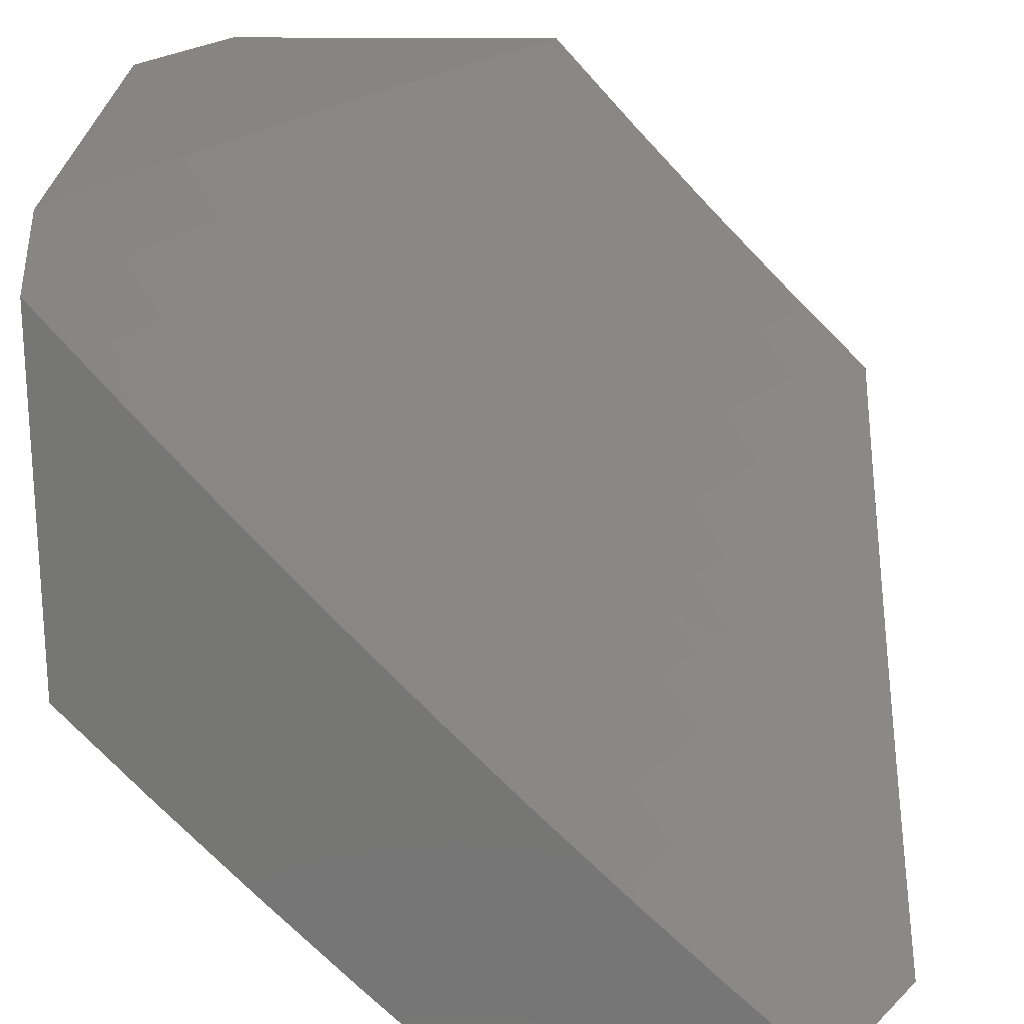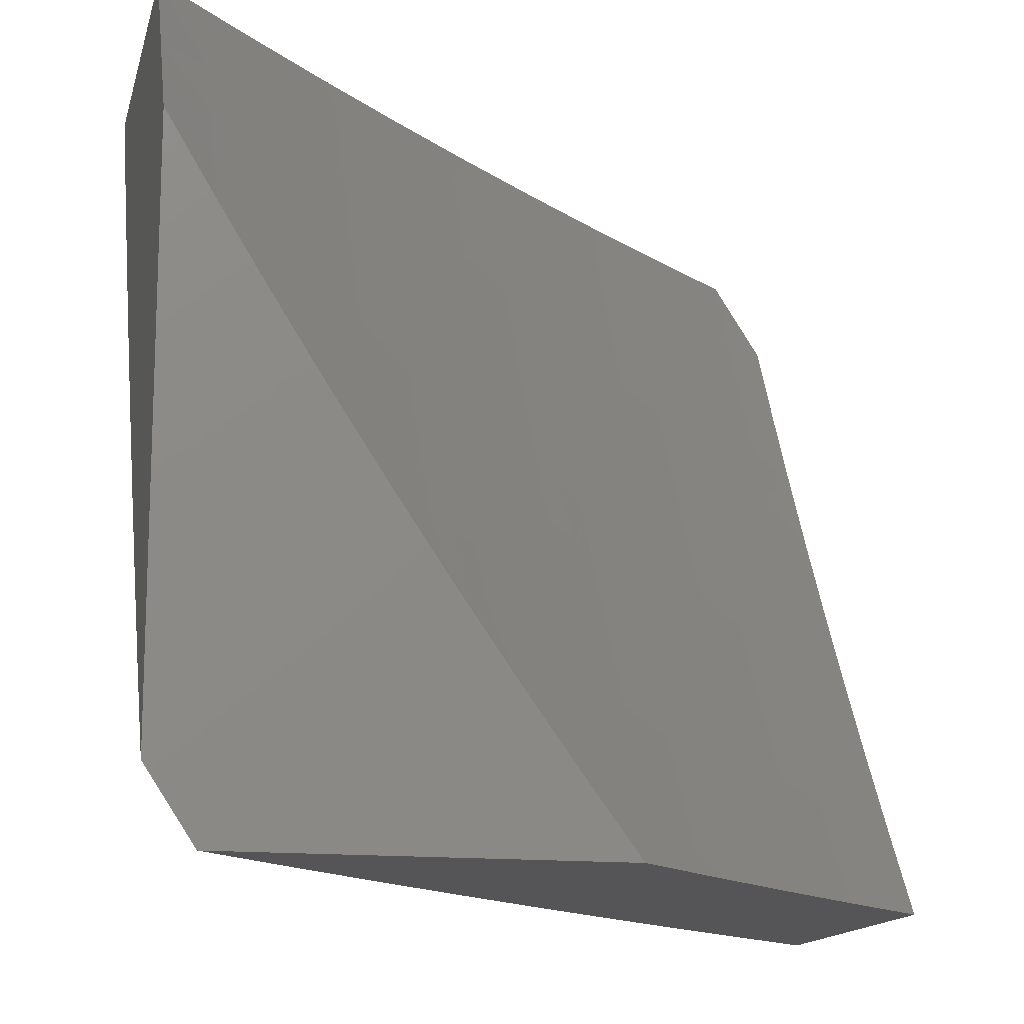
<metadata>
{"format":"stl","ext":"stl","renderer":"f3d","projection":"perspective","resolution":1024,"background":"white","views":[{"elev":21.7,"azim":-179.2,"up":"+Z"},{"elev":-14.3,"azim":-103.1,"up":"+Y"}]}
</metadata>
<code>
# stl→obj: 386 verts, 768 faces
v 7.063 -4.102 -8
v 7.128 -4.099 -7.94
v 7.124 -4 -8
v 7.169 -4.03 -7.94
v 7.239 -4 -7.889
v 7.215 -4.056 -7.88
v 7.262 -4.083 -7.82
v 7.22 -4.152 -7.82
v 7.266 -4.179 -7.759
v 7.224 -4.249 -7.759
v 7.269 -4.275 -7.697
v 7.225 -4.345 -7.697
v 7.27 -4.372 -7.636
v 7.225 -4.442 -7.636
v 7.269 -4.469 -7.574
v 7.223 -4.539 -7.574
v 7.266 -4.567 -7.511
v 7.22 -4.637 -7.511
v 7.262 -4.664 -7.449
v 7.215 -4.735 -7.449
v 7.257 -4.762 -7.385
v 7.208 -4.832 -7.385
v 7.249 -4.86 -7.322
v 7.199 -4.93 -7.322
v 7.24 -4.958 -7.258
v 7.227 -5 -7.24
v 7.28 -4.986 -7.194
v 7.337 -5 -7.121
v 7.331 -4.915 -7.194
v 7.371 -4.942 -7.13
v 7.38 -4.843 -7.194
v 7.421 -4.87 -7.13
v 7.429 -4.771 -7.194
v 7.47 -4.797 -7.13
v 7.477 -4.699 -7.194
v 7.518 -4.725 -7.13
v 7.524 -4.626 -7.194
v 7.566 -4.652 -7.13
v 7.571 -4.553 -7.194
v 7.612 -4.578 -7.13
v 7.616 -4.48 -7.194
v 7.658 -4.504 -7.13
v 7.661 -4.406 -7.194
v 7.703 -4.43 -7.13
v 7.705 -4.332 -7.194
v 7.748 -4.356 -7.13
v 7.749 -4.257 -7.194
v 7.791 -4.281 -7.13
v 7.791 -4.183 -7.194
v 7.834 -4.206 -7.13
v 7.833 -4.108 -7.194
v 7.876 -4.13 -7.13
v 7.874 -4.032 -7.194
v 7.917 -4.054 -7.13
v 7.897 -4 -7.187
v 8 -4 -7.065
v 7.959 -4.076 -7.065
v 8 -4.101 -7
v 7.918 -4.152 -7.065
v 7.937 -4.217 -7
v 7.876 -4.228 -7.065
v 7.872 -4.332 -7
v 7.833 -4.304 -7.065
v 7.789 -4.379 -7.065
v 7.086 -4.168 -7.94
v 7 -4.203 -8
v 7.043 -4.236 -7.94
v 7 -4.306 -7.939
v 7.046 -4.332 -7.88
v 7.002 -4.4 -7.88
v 7.047 -4.428 -7.82
v 7 -4.408 -7.877
v 7.001 -4.497 -7.82
v 7 -4.509 -7.813
v 7.046 -4.525 -7.759
v 7 -4.609 -7.748
v 7.043 -4.622 -7.697
v 7 -4.708 -7.681
v 7.039 -4.719 -7.636
v 7 -4.806 -7.613
v 7.082 -4.748 -7.574
v 7.033 -4.816 -7.574
v 7.075 -4.845 -7.511
v 7 -4.904 -7.544
v 7.026 -4.914 -7.511
v 7 -5 -7.473
v 7.067 -4.943 -7.449
v 7.114 -5 -7.358
v 7.108 -4.972 -7.385
v 7.158 -4.902 -7.385
v 7.166 -4.804 -7.449
v 7.172 -4.707 -7.511
v 7.177 -4.609 -7.574
v 7.18 -4.512 -7.636
v 7.181 -4.415 -7.697
v 7.18 -4.318 -7.759
v 7.178 -4.222 -7.82
v 7.174 -4.126 -7.88
v 7.411 -4.968 -7.065
v 7.446 -5 -7
v 7.461 -4.896 -7.065
v 7.521 -4.891 -7
v 7.51 -4.823 -7.065
v 7.595 -4.782 -7
v 7.559 -4.75 -7.065
v 7.606 -4.677 -7.065
v 7.667 -4.671 -7
v 7.653 -4.603 -7.065
v 7.737 -4.559 -7
v 7.699 -4.529 -7.065
v 7.745 -4.454 -7.065
v 7.805 -4.446 -7
v 7.83 -4.01 -7.258
v 7.791 -4 -7.308
v 7.789 -4.085 -7.258
v 7.746 -4.062 -7.322
v 7.748 -4.16 -7.258
v 7.704 -4.136 -7.322
v 7.706 -4.234 -7.258
v 7.663 -4.21 -7.322
v 7.663 -4.308 -7.258
v 7.62 -4.284 -7.322
v 7.619 -4.382 -7.258
v 7.576 -4.357 -7.322
v 7.574 -4.455 -7.258
v 7.532 -4.43 -7.322
v 7.529 -4.528 -7.258
v 7.487 -4.503 -7.322
v 7.483 -4.601 -7.258
v 7.441 -4.575 -7.322
v 7.436 -4.673 -7.258
v 7.394 -4.647 -7.322
v 7.388 -4.745 -7.258
v 7.346 -4.718 -7.322
v 7.339 -4.816 -7.258
v 7.298 -4.789 -7.322
v 7.29 -4.887 -7.258
v 7.702 -4.039 -7.385
v 7.684 -4 -7.428
v 7.657 -4.016 -7.449
v 7.576 -4 -7.546
v 7.572 -4.065 -7.511
v 7.527 -4.041 -7.574
v 7.53 -4.138 -7.511
v 7.486 -4.113 -7.574
v 7.488 -4.21 -7.511
v 7.444 -4.185 -7.574
v 7.446 -4.282 -7.511
v 7.401 -4.256 -7.574
v 7.402 -4.354 -7.511
v 7.358 -4.328 -7.574
v 7.358 -4.425 -7.511
v 7.314 -4.399 -7.574
v 7.312 -4.496 -7.511
v 7.465 -4 -7.662
v 7.481 -4.016 -7.636
v 7.44 -4.088 -7.636
v 7.399 -4.16 -7.636
v 7.357 -4.231 -7.636
v 7.313 -4.302 -7.636
v 7.353 -4 -7.776
v 7.395 -4.063 -7.697
v 7.303 -4.012 -7.82
v 7.349 -4.038 -7.759
v 7.354 -4.134 -7.697
v 7.308 -4.108 -7.759
v 7.312 -4.205 -7.697
v 7.533 -4.235 -7.449
v 7.575 -4.162 -7.449
v 7.616 -4.089 -7.449
v 7.661 -4.113 -7.385
v 7.576 -4.259 -7.385
v 7.619 -4.186 -7.385
v 7.489 -4.307 -7.449
v 7.446 -4.379 -7.449
v 7.401 -4.451 -7.449
v 7.356 -4.523 -7.449
v 7.309 -4.594 -7.449
v 7.533 -4.332 -7.385
v 7.489 -4.405 -7.385
v 7.444 -4.477 -7.385
v 7.398 -4.549 -7.385
v 7.352 -4.62 -7.385
v 7.305 -4.691 -7.385
v 7.132 -4.195 -7.88
v 7.135 -4.291 -7.82
v 7.136 -4.388 -7.759
v 7.136 -4.484 -7.697
v 7.134 -4.581 -7.636
v 7.13 -4.679 -7.574
v 7.124 -4.776 -7.511
v 7.117 -4.874 -7.449
v 7.089 -4.264 -7.88
v 7.091 -4.36 -7.82
v 7.091 -4.457 -7.759
v 7.09 -4.553 -7.697
v 7.087 -4.651 -7.636
v 7.076 -4.8 -8
v 7.098 -4.861 -7.94
v 7 -4.91 -8
v 7.05 -4.931 -7.94
v 7 -5 -7.941
v 7.092 -4.961 -7.88
v 7.117 -5 -7.829
v 7.135 -4.991 -7.819
v 7.226 -4.949 -7.758
v 7.184 -4.92 -7.819
v 7.274 -4.878 -7.758
v 7.232 -4.849 -7.819
v 7.322 -4.806 -7.758
v 7.279 -4.778 -7.819
v 7.326 -4.706 -7.819
v 7.282 -4.678 -7.88
v 7.328 -4.606 -7.88
v 7.284 -4.578 -7.94
v 7.373 -4.534 -7.88
v 7.328 -4.507 -7.94
v 7.417 -4.462 -7.88
v 7.372 -4.435 -7.94
v 7.46 -4.389 -7.88
v 7.415 -4.362 -7.94
v 7.502 -4.316 -7.88
v 7.457 -4.29 -7.94
v 7.544 -4.242 -7.88
v 7.499 -4.217 -7.94
v 7.585 -4.168 -7.88
v 7.54 -4.143 -7.94
v 7.625 -4.094 -7.88
v 7.58 -4.07 -7.94
v 7.671 -4 -7.885
v 7.557 -4 -8
v 7.494 -4.118 -8
v 7.145 -4.791 -7.94
v 7.15 -4.689 -8
v 7.192 -4.721 -7.94
v 7.238 -4.65 -7.94
v 7.236 -4.749 -7.88
v 7.222 -4.577 -8
v 7.293 -4.464 -8
v 7.362 -4.35 -8
v 7.429 -4.234 -8
v 7.782 -4 -7.768
v 7.711 -4.044 -7.819
v 7.665 -4.02 -7.88
v 7.671 -4.119 -7.819
v 7.756 -4.068 -7.758
v 7.716 -4.143 -7.758
v 7.801 -4.092 -7.697
v 7.761 -4.167 -7.697
v 7.846 -4.115 -7.635
v 7.805 -4.191 -7.635
v 7.89 -4.138 -7.573
v 7.85 -4.215 -7.573
v 7.934 -4.161 -7.51
v 7.893 -4.238 -7.51
v 7.978 -4.184 -7.448
v 7.937 -4.262 -7.448
v 8 -4.211 -7.406
v 7.98 -4.285 -7.385
v 8 -4.315 -7.342
v 7.937 -4.362 -7.385
v 7.98 -4.385 -7.321
v 7.895 -4.439 -7.385
v 7.937 -4.463 -7.321
v 7.851 -4.516 -7.385
v 7.893 -4.54 -7.321
v 7.806 -4.593 -7.385
v 7.848 -4.617 -7.321
v 7.761 -4.669 -7.385
v 7.802 -4.694 -7.321
v 7.715 -4.745 -7.385
v 7.756 -4.77 -7.321
v 7.668 -4.82 -7.385
v 7.709 -4.846 -7.321
v 7.661 -4.921 -7.321
v 7.701 -4.947 -7.258
v 7.612 -4.996 -7.321
v 7.678 -5 -7.245
v 7.569 -5 -7.366
v 7.892 -4 -7.649
v 7.841 -4.016 -7.697
v 8 -4 -7.529
v 7.93 -4.062 -7.573
v 7.885 -4.039 -7.635
v 7.974 -4.084 -7.51
v 8 -4.106 -7.468
v 8 -4.418 -7.277
v 7.978 -4.486 -7.258
v 8 -4.521 -7.21
v 7.934 -4.564 -7.258
v 7.975 -4.588 -7.194
v 7.889 -4.641 -7.258
v 7.93 -4.665 -7.194
v 7.843 -4.718 -7.258
v 7.884 -4.743 -7.194
v 7.797 -4.795 -7.258
v 7.837 -4.82 -7.194
v 7.749 -4.871 -7.258
v 7.79 -4.896 -7.194
v 7.741 -4.972 -7.194
v 7.781 -4.998 -7.129
v 7.785 -5 -7.123
v 7.829 -4.922 -7.129
v 7.869 -4.946 -7.065
v 7.917 -4.869 -7.065
v 7.945 -4.911 -7
v 8 -4.821 -7
v 7.964 -4.791 -7.065
v 8 -4.722 -7.071
v 7.924 -4.767 -7.129
v 7.971 -4.689 -7.129
v 8 -4.622 -7.141
v 7.889 -5 -7
v 7.459 -5 -7.484
v 7.531 -4.943 -7.448
v 7.572 -4.97 -7.385
v 7.62 -4.895 -7.385
v 7.347 -5 -7.601
v 7.441 -4.99 -7.51
v 7.49 -4.916 -7.51
v 7.538 -4.842 -7.51
v 7.579 -4.868 -7.448
v 7.585 -4.768 -7.51
v 7.627 -4.794 -7.448
v 7.673 -4.719 -7.448
v 7.233 -5 -7.716
v 7.268 -4.978 -7.697
v 7.358 -4.934 -7.635
v 7.4 -4.962 -7.573
v 7.448 -4.889 -7.573
v 7.496 -4.815 -7.573
v 7.543 -4.742 -7.573
v 7.631 -4.693 -7.51
v 7.719 -4.644 -7.448
v 7.141 -4.891 -7.88
v 7.189 -4.82 -7.88
v 7.317 -4.906 -7.697
v 7.364 -4.834 -7.697
v 7.369 -4.733 -7.758
v 7.371 -4.634 -7.819
v 7.417 -4.561 -7.819
v 7.461 -4.488 -7.819
v 7.504 -4.415 -7.819
v 7.547 -4.341 -7.819
v 7.589 -4.268 -7.819
v 7.631 -4.193 -7.819
v 7.407 -4.861 -7.635
v 7.454 -4.788 -7.635
v 7.501 -4.715 -7.635
v 7.589 -4.667 -7.573
v 7.677 -4.618 -7.51
v 7.764 -4.568 -7.448
v 7.412 -4.761 -7.697
v 7.415 -4.661 -7.758
v 7.46 -4.588 -7.758
v 7.505 -4.515 -7.758
v 7.549 -4.441 -7.758
v 7.592 -4.367 -7.758
v 7.634 -4.293 -7.758
v 7.676 -4.218 -7.758
v 7.458 -4.688 -7.697
v 7.547 -4.641 -7.635
v 7.635 -4.593 -7.573
v 7.722 -4.543 -7.51
v 7.809 -4.492 -7.448
v 7.504 -4.615 -7.697
v 7.548 -4.541 -7.697
v 7.593 -4.467 -7.697
v 7.636 -4.392 -7.697
v 7.678 -4.318 -7.697
v 7.72 -4.242 -7.697
v 7.877 -4.844 -7.129
v 7.592 -4.567 -7.635
v 7.679 -4.518 -7.573
v 7.766 -4.467 -7.51
v 7.852 -4.415 -7.448
v 7.636 -4.492 -7.635
v 7.68 -4.418 -7.635
v 7.722 -4.342 -7.635
v 7.764 -4.267 -7.635
v 7.723 -4.443 -7.573
v 7.809 -4.391 -7.51
v 7.895 -4.338 -7.448
v 7.766 -4.367 -7.573
v 7.808 -4.291 -7.573
v 7.852 -4.315 -7.51
f 1 2 3
f 3 2 4
f 3 4 5
f 5 4 6
f 5 6 7
f 7 6 8
f 7 8 9
f 9 8 10
f 9 10 11
f 11 10 12
f 11 12 13
f 13 12 14
f 13 14 15
f 15 14 16
f 15 16 17
f 17 16 18
f 17 18 19
f 19 18 20
f 19 20 21
f 21 20 22
f 21 22 23
f 23 22 24
f 23 24 25
f 25 24 26
f 25 26 27
f 27 26 28
f 27 28 29
f 29 28 30
f 29 30 31
f 31 30 32
f 31 32 33
f 33 32 34
f 33 34 35
f 35 34 36
f 35 36 37
f 37 36 38
f 37 38 39
f 39 38 40
f 39 40 41
f 41 40 42
f 41 42 43
f 43 42 44
f 43 44 45
f 45 44 46
f 45 46 47
f 47 46 48
f 47 48 49
f 49 48 50
f 49 50 51
f 51 50 52
f 51 52 53
f 53 52 54
f 53 54 55
f 55 54 56
f 56 54 57
f 56 57 58
f 58 57 59
f 58 59 60
f 60 59 61
f 60 61 62
f 62 61 63
f 62 63 64
f 64 63 48
f 64 48 46
f 2 1 65
f 65 1 66
f 65 66 67
f 67 66 68
f 67 68 69
f 69 68 70
f 69 70 71
f 71 70 72
f 71 72 73
f 73 72 74
f 73 74 75
f 75 74 76
f 75 76 77
f 77 76 78
f 77 78 79
f 79 78 80
f 79 80 81
f 81 80 82
f 81 82 83
f 83 82 84
f 83 84 85
f 85 84 86
f 85 86 87
f 87 86 88
f 87 88 89
f 89 88 24
f 89 24 90
f 90 24 22
f 90 22 91
f 91 22 20
f 91 20 92
f 92 20 18
f 92 18 93
f 93 18 16
f 93 16 94
f 94 16 14
f 94 14 95
f 95 14 12
f 95 12 96
f 96 12 10
f 96 10 97
f 97 10 8
f 97 8 98
f 98 8 6
f 98 6 4
f 68 72 70
f 80 84 82
f 88 26 24
f 30 28 99
f 99 28 100
f 99 100 101
f 101 100 102
f 101 102 103
f 103 102 104
f 103 104 105
f 105 104 106
f 105 106 38
f 38 106 40
f 104 107 106
f 106 107 108
f 106 108 40
f 40 108 42
f 107 109 108
f 108 109 110
f 108 110 42
f 42 110 44
f 110 109 111
f 111 109 112
f 111 112 64
f 64 112 62
f 53 55 113
f 113 55 114
f 113 114 115
f 115 114 116
f 115 116 117
f 117 116 118
f 117 118 119
f 119 118 120
f 119 120 121
f 121 120 122
f 121 122 123
f 123 122 124
f 123 124 125
f 125 124 126
f 125 126 127
f 127 126 128
f 127 128 129
f 129 128 130
f 129 130 131
f 131 130 132
f 131 132 133
f 133 132 134
f 133 134 135
f 135 134 136
f 135 136 137
f 137 136 23
f 137 23 25
f 116 114 138
f 138 114 139
f 138 139 140
f 140 139 141
f 140 141 142
f 142 141 143
f 142 143 144
f 144 143 145
f 144 145 146
f 146 145 147
f 146 147 148
f 148 147 149
f 148 149 150
f 150 149 151
f 150 151 152
f 152 151 153
f 152 153 154
f 154 153 15
f 154 15 17
f 141 155 143
f 143 155 156
f 143 156 145
f 145 156 157
f 145 157 147
f 147 157 158
f 147 158 149
f 149 158 159
f 149 159 151
f 151 159 160
f 151 160 153
f 153 160 13
f 153 13 15
f 161 162 155
f 155 162 157
f 155 157 156
f 5 163 161
f 161 163 164
f 161 164 162
f 162 164 165
f 162 165 158
f 158 165 159
f 163 5 7
f 164 163 166
f 166 163 7
f 166 7 9
f 164 166 165
f 165 166 167
f 165 167 159
f 159 167 160
f 167 166 9
f 157 162 158
f 146 168 144
f 144 168 169
f 144 169 142
f 142 169 170
f 142 170 140
f 140 170 171
f 140 171 138
f 138 171 118
f 138 118 116
f 168 172 169
f 169 172 173
f 169 173 170
f 170 173 171
f 168 146 174
f 174 146 148
f 174 148 175
f 175 148 150
f 175 150 176
f 176 150 152
f 176 152 177
f 177 152 154
f 177 154 178
f 178 154 17
f 178 17 19
f 172 122 173
f 173 122 120
f 173 120 171
f 171 120 118
f 172 168 179
f 179 168 174
f 179 174 180
f 180 174 175
f 180 175 181
f 181 175 176
f 181 176 182
f 182 176 177
f 182 177 183
f 183 177 178
f 183 178 184
f 184 178 19
f 184 19 21
f 122 172 124
f 124 172 179
f 124 179 126
f 126 179 180
f 126 180 128
f 128 180 181
f 128 181 130
f 130 181 182
f 130 182 132
f 132 182 183
f 132 183 134
f 134 183 184
f 134 184 136
f 136 184 21
f 136 21 23
f 121 45 119
f 119 45 47
f 119 47 117
f 117 47 49
f 117 49 115
f 115 49 51
f 115 51 113
f 113 51 53
f 45 121 43
f 43 121 123
f 43 123 41
f 41 123 125
f 41 125 39
f 39 125 127
f 39 127 37
f 37 127 129
f 37 129 35
f 35 129 131
f 35 131 33
f 33 131 133
f 33 133 31
f 31 133 135
f 31 135 29
f 29 135 137
f 29 137 27
f 27 137 25
f 111 64 46
f 111 46 44
f 50 48 63
f 65 185 2
f 2 185 98
f 2 98 4
f 98 185 97
f 97 185 186
f 97 186 96
f 96 186 187
f 96 187 95
f 95 187 188
f 95 188 94
f 94 188 189
f 94 189 93
f 93 189 190
f 93 190 92
f 92 190 191
f 92 191 91
f 91 191 192
f 91 192 90
f 90 192 89
f 185 65 193
f 193 65 67
f 193 67 69
f 167 9 11
f 13 160 11
f 11 160 167
f 111 44 110
f 185 193 186
f 186 193 194
f 186 194 187
f 187 194 195
f 187 195 188
f 188 195 196
f 188 196 189
f 189 196 197
f 189 197 190
f 190 197 81
f 190 81 191
f 191 81 83
f 191 83 192
f 192 83 87
f 192 87 89
f 194 193 69
f 105 38 36
f 195 194 71
f 71 194 69
f 73 75 71
f 71 75 195
f 103 105 36
f 103 36 34
f 195 75 196
f 196 75 77
f 196 77 197
f 197 77 79
f 197 79 81
f 101 103 34
f 101 34 32
f 99 101 32
f 99 32 30
f 85 87 83
f 59 52 61
f 61 52 50
f 61 50 63
f 57 54 59
f 59 54 52
f 198 199 200
f 200 199 201
f 200 201 202
f 202 201 203
f 202 203 204
f 204 203 205
f 204 205 206
f 206 205 207
f 206 207 208
f 208 207 209
f 208 209 210
f 210 209 211
f 210 211 212
f 212 211 213
f 212 213 214
f 214 213 215
f 214 215 216
f 216 215 217
f 216 217 218
f 218 217 219
f 218 219 220
f 220 219 221
f 220 221 222
f 222 221 223
f 222 223 224
f 224 223 225
f 224 225 226
f 226 225 227
f 226 227 228
f 228 227 229
f 228 229 230
f 230 229 231
f 231 229 232
f 232 229 227
f 232 227 225
f 199 198 233
f 233 198 234
f 233 234 235
f 235 234 236
f 235 236 237
f 237 236 213
f 237 213 211
f 234 238 236
f 236 238 215
f 236 215 213
f 238 239 215
f 215 239 217
f 217 239 219
f 219 239 240
f 219 240 221
f 221 240 223
f 240 241 223
f 223 241 225
f 241 232 225
f 242 243 230
f 230 243 244
f 230 244 228
f 228 244 243
f 228 243 245
f 245 243 246
f 245 246 247
f 247 246 248
f 247 248 249
f 249 248 250
f 249 250 251
f 251 250 252
f 251 252 253
f 253 252 254
f 253 254 255
f 255 254 256
f 255 256 257
f 257 256 258
f 257 258 259
f 259 258 260
f 259 260 261
f 261 260 262
f 261 262 263
f 263 262 264
f 263 264 265
f 265 264 266
f 265 266 267
f 267 266 268
f 267 268 269
f 269 268 270
f 269 270 271
f 271 270 272
f 271 272 273
f 273 272 274
f 273 274 275
f 275 274 276
f 275 276 277
f 277 276 278
f 277 278 279
f 280 281 242
f 242 281 246
f 242 246 243
f 282 283 280
f 280 283 284
f 280 284 281
f 281 284 248
f 281 248 246
f 283 282 285
f 285 282 286
f 285 286 254
f 254 286 256
f 286 258 256
f 260 287 262
f 262 287 264
f 264 287 288
f 288 287 289
f 288 289 290
f 290 289 291
f 290 291 292
f 292 291 293
f 292 293 294
f 294 293 295
f 294 295 296
f 296 295 297
f 296 297 298
f 298 297 299
f 298 299 300
f 300 299 301
f 300 301 278
f 278 301 302
f 302 301 303
f 302 303 304
f 304 303 305
f 304 305 306
f 306 305 307
f 307 305 308
f 307 308 309
f 309 308 310
f 309 310 311
f 311 310 295
f 311 295 293
f 289 312 291
f 291 312 293
f 293 312 311
f 311 312 309
f 306 313 304
f 304 313 302
f 314 315 279
f 279 315 316
f 279 316 277
f 277 316 317
f 277 317 275
f 275 317 273
f 318 319 314
f 314 319 320
f 314 320 315
f 315 320 321
f 315 321 322
f 322 321 323
f 322 323 324
f 324 323 325
f 324 325 271
f 271 325 269
f 326 327 318
f 318 327 328
f 318 328 329
f 329 328 330
f 329 330 320
f 320 330 331
f 320 331 321
f 321 331 332
f 321 332 323
f 323 332 333
f 323 333 325
f 325 333 334
f 325 334 269
f 269 334 267
f 327 326 206
f 206 326 204
f 207 205 203
f 203 201 335
f 335 201 199
f 335 199 336
f 336 199 233
f 336 233 237
f 237 233 235
f 336 209 335
f 335 209 207
f 335 207 203
f 237 211 336
f 336 211 209
f 327 206 337
f 337 206 208
f 337 208 338
f 338 208 210
f 338 210 339
f 339 210 212
f 339 212 340
f 340 212 214
f 340 214 341
f 341 214 216
f 341 216 342
f 342 216 218
f 342 218 343
f 343 218 220
f 343 220 344
f 344 220 222
f 344 222 345
f 345 222 224
f 345 224 346
f 346 224 226
f 346 226 245
f 245 226 228
f 327 337 328
f 328 337 347
f 328 347 330
f 330 347 348
f 330 348 331
f 331 348 349
f 331 349 332
f 332 349 350
f 332 350 333
f 333 350 351
f 333 351 334
f 334 351 352
f 334 352 267
f 267 352 265
f 347 337 338
f 319 318 329
f 320 319 329
f 347 338 353
f 353 338 339
f 353 339 354
f 354 339 340
f 354 340 355
f 355 340 341
f 355 341 356
f 356 341 342
f 356 342 357
f 357 342 343
f 357 343 358
f 358 343 344
f 358 344 359
f 359 344 345
f 359 345 360
f 360 345 346
f 360 346 247
f 247 346 245
f 347 353 348
f 348 353 361
f 348 361 349
f 349 361 362
f 349 362 350
f 350 362 363
f 350 363 351
f 351 363 364
f 351 364 352
f 352 364 365
f 352 365 265
f 265 365 263
f 361 353 354
f 316 315 322
f 316 322 317
f 317 322 324
f 317 324 273
f 273 324 271
f 298 300 276
f 276 300 278
f 298 276 274
f 303 301 299
f 361 354 366
f 366 354 355
f 366 355 367
f 367 355 356
f 367 356 368
f 368 356 357
f 368 357 369
f 369 357 358
f 369 358 370
f 370 358 359
f 370 359 371
f 371 359 360
f 371 360 249
f 249 360 247
f 296 298 274
f 296 274 272
f 303 299 372
f 372 299 297
f 372 297 310
f 310 297 295
f 367 373 366
f 366 373 362
f 366 362 361
f 362 373 363
f 363 373 374
f 363 374 364
f 364 374 375
f 364 375 365
f 365 375 376
f 365 376 263
f 263 376 261
f 373 367 377
f 377 367 368
f 377 368 378
f 378 368 369
f 378 369 379
f 379 369 370
f 379 370 380
f 380 370 371
f 380 371 251
f 251 371 249
f 296 272 294
f 294 272 270
f 294 270 292
f 292 270 268
f 292 268 290
f 290 268 266
f 290 266 288
f 288 266 264
f 310 308 372
f 372 308 305
f 372 305 303
f 373 377 374
f 374 377 381
f 374 381 375
f 375 381 382
f 375 382 376
f 376 382 383
f 376 383 261
f 261 383 259
f 381 377 378
f 381 378 384
f 384 378 379
f 384 379 385
f 385 379 380
f 385 380 253
f 253 380 251
f 381 384 382
f 382 384 386
f 382 386 383
f 383 386 257
f 383 257 259
f 386 384 385
f 386 385 255
f 255 385 253
f 255 257 386
f 248 284 250
f 250 284 283
f 250 283 252
f 252 283 285
f 252 285 254
f 28 278 100
f 100 278 302
f 100 302 313
f 278 28 279
f 279 28 26
f 279 26 314
f 314 26 318
f 318 26 88
f 318 88 326
f 326 88 86
f 326 86 204
f 204 86 202
f 86 84 202
f 202 84 80
f 202 80 78
f 78 76 202
f 202 76 200
f 200 76 74
f 200 74 72
f 72 68 200
f 200 68 66
f 1 238 66
f 66 238 234
f 66 234 198
f 238 1 239
f 239 1 3
f 239 3 240
f 240 3 241
f 241 3 232
f 232 3 231
f 198 200 66
f 58 60 307
f 307 60 62
f 307 62 112
f 112 109 307
f 307 109 306
f 306 109 313
f 313 109 107
f 313 107 104
f 104 102 313
f 313 102 100
f 3 5 231
f 231 5 161
f 231 161 155
f 231 155 230
f 230 155 141
f 230 141 242
f 242 141 280
f 280 141 139
f 280 139 282
f 282 139 114
f 282 114 55
f 55 56 282
f 58 287 56
f 56 287 260
f 56 260 258
f 307 309 58
f 58 309 312
f 58 312 289
f 289 287 58
f 258 286 56
f 56 286 282

</code>
